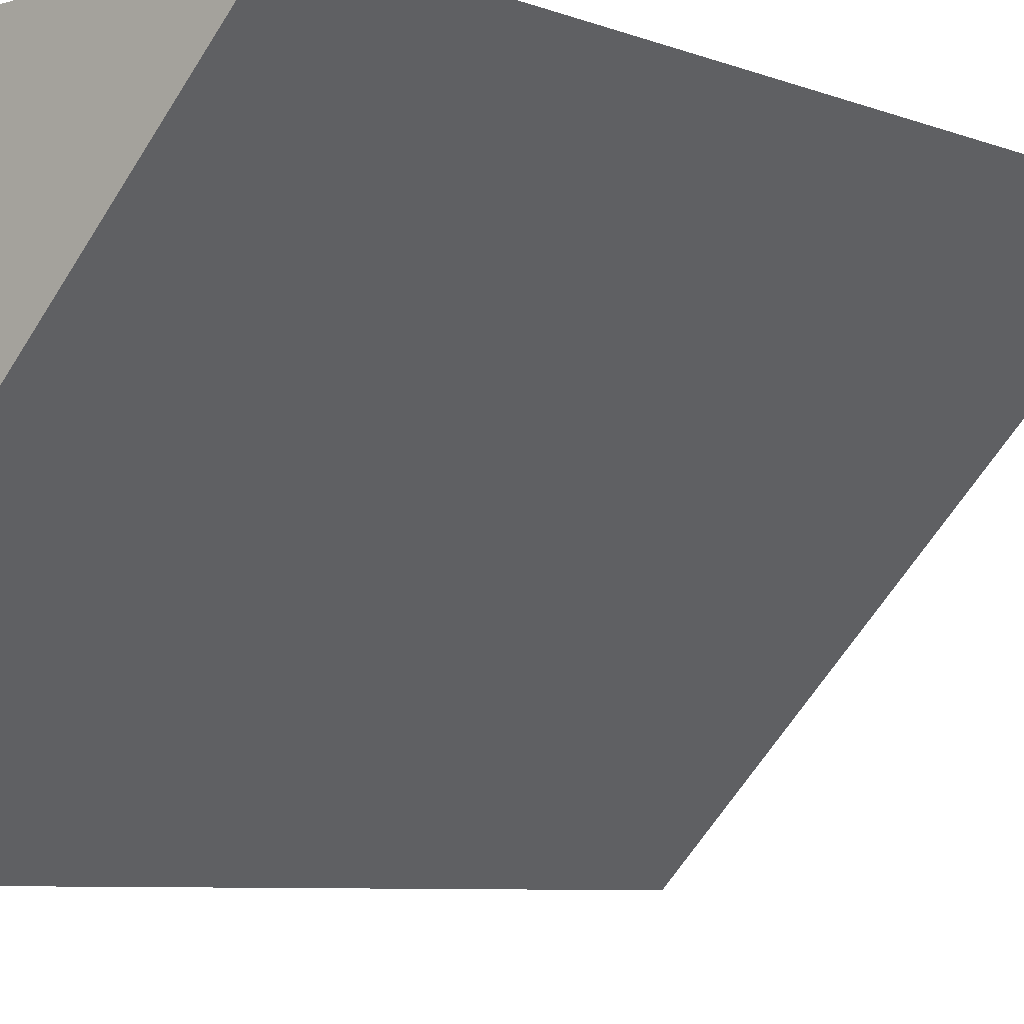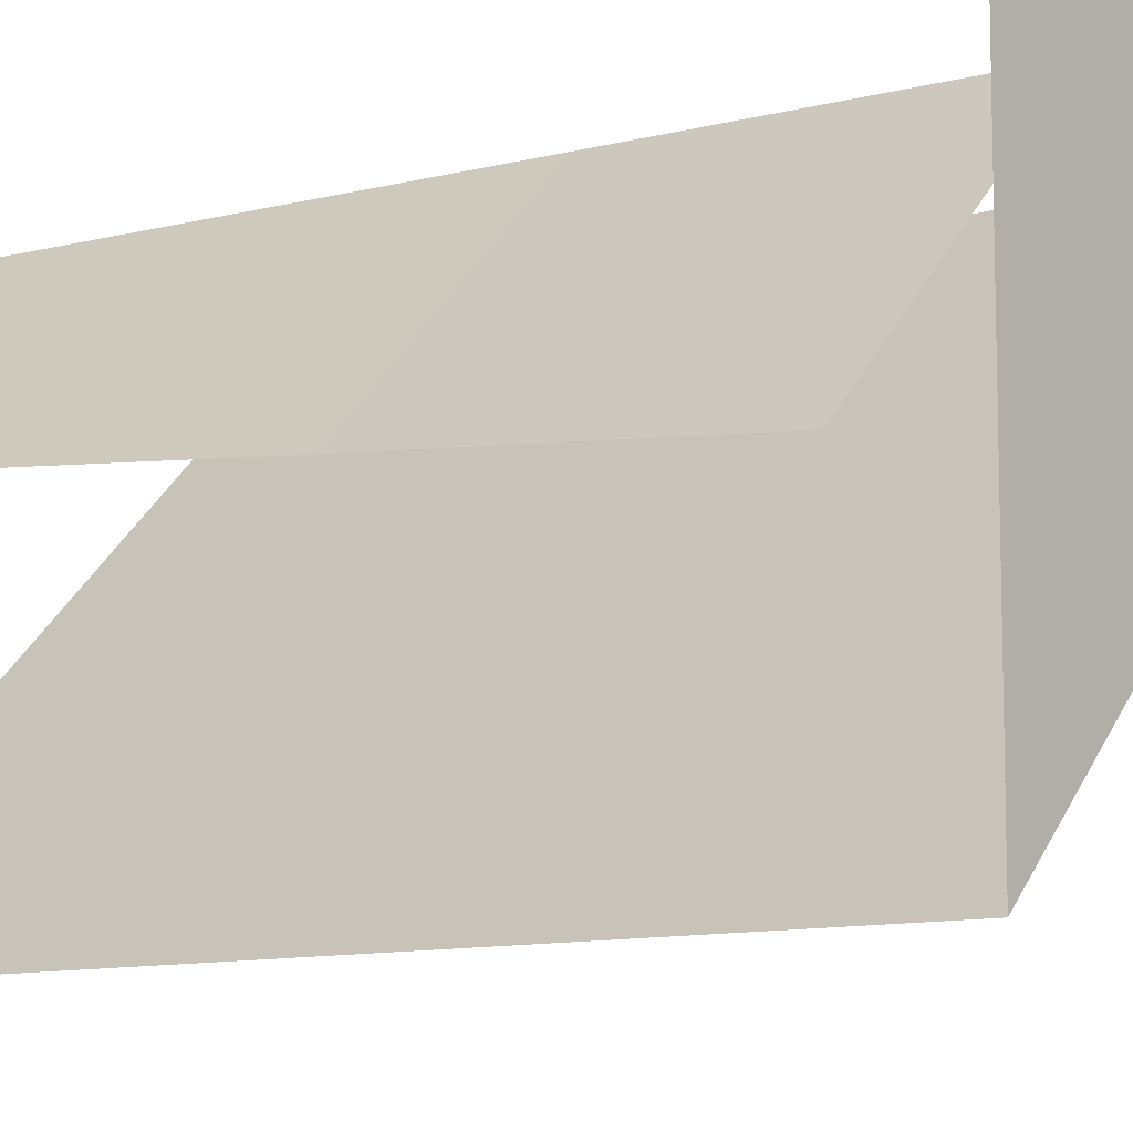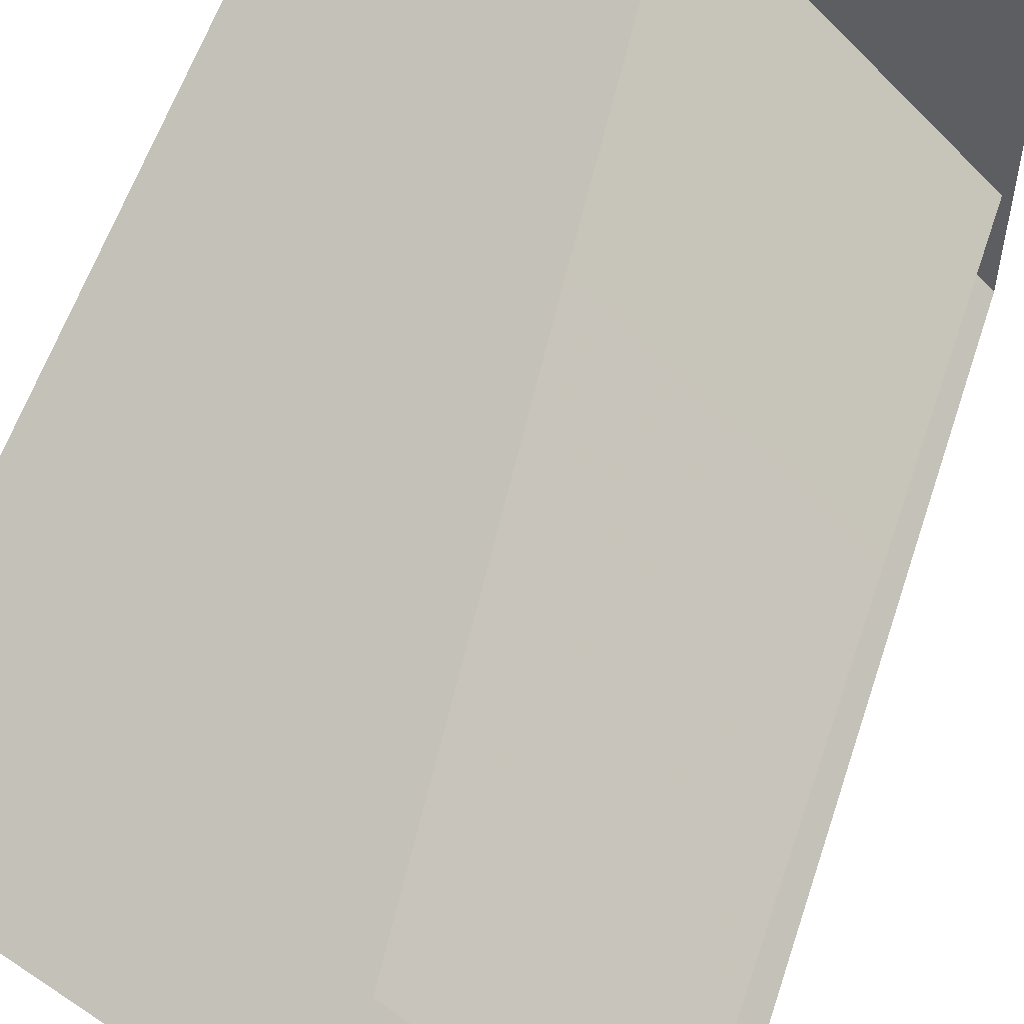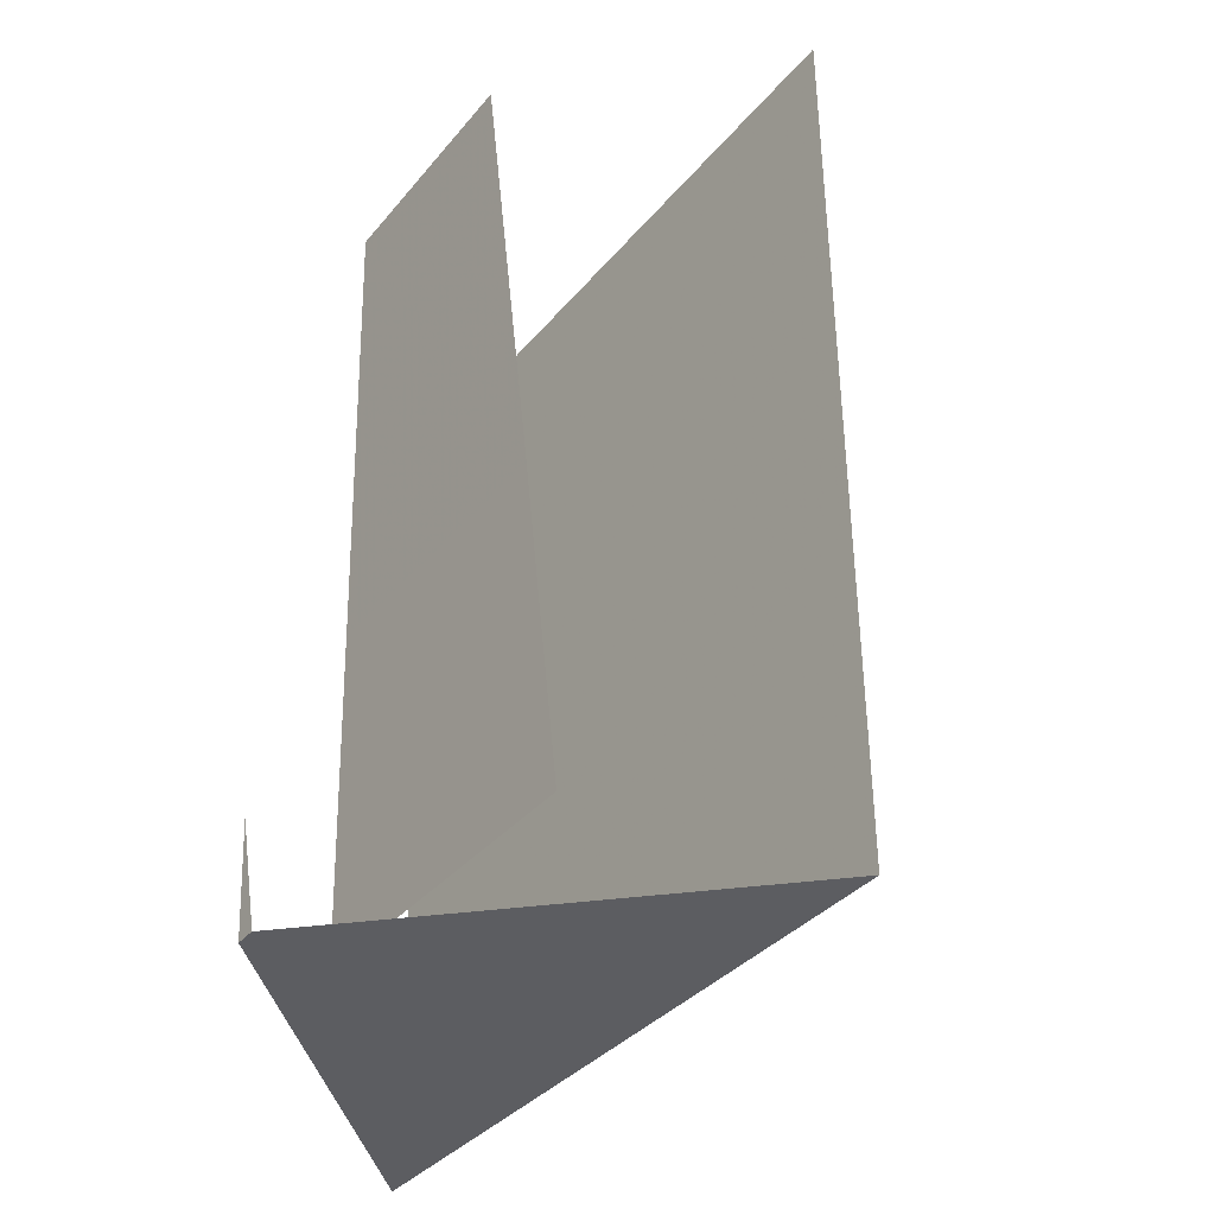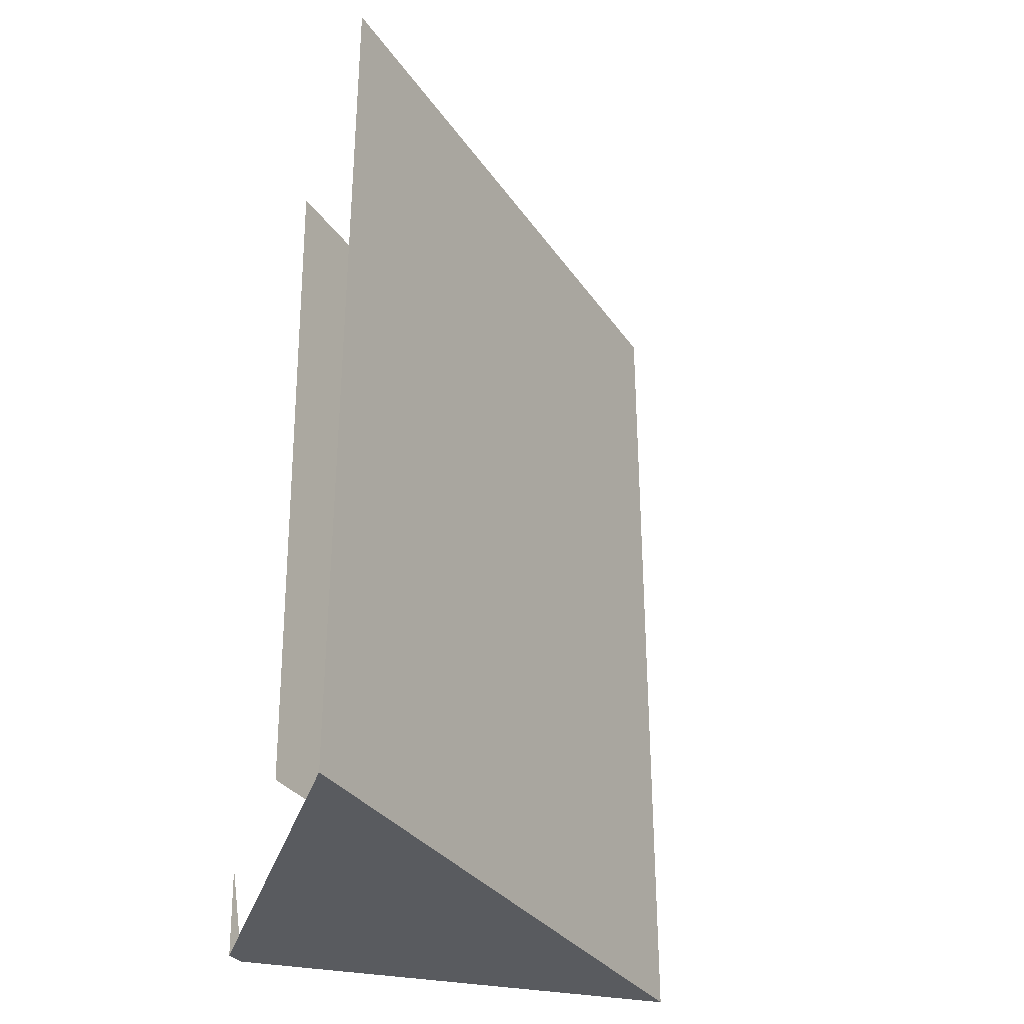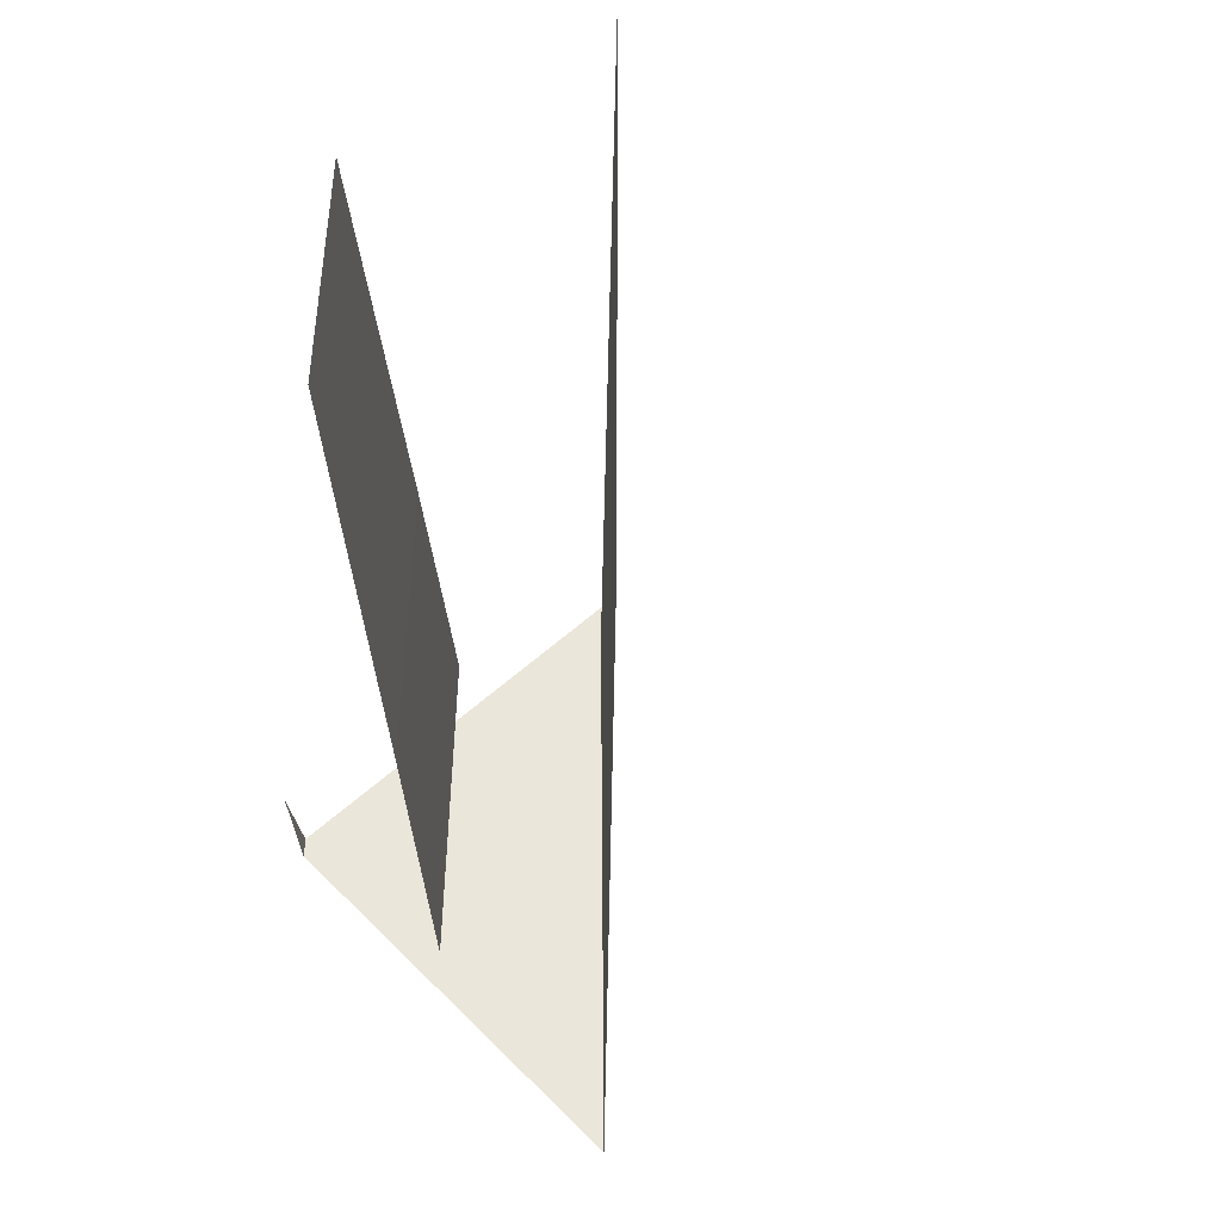
<metadata>
{"format":"obj","ext":"obj","renderer":"f3d","projection":"perspective","resolution":1024,"background":"white","views":[{"elev":-6.7,"azim":41.4,"up":"+Z"},{"elev":-9.7,"azim":-50.9,"up":"+Z"},{"elev":57.3,"azim":-162.0,"up":"+Z"},{"elev":-37.1,"azim":10.1,"up":"+Y"},{"elev":-32.4,"azim":73.8,"up":"+Y"},{"elev":54.7,"azim":46.1,"up":"+Y"}]}
</metadata>
<code>
o wall/3865/corner_diagonal
v 64 0 64
v 64 -213 64
v -64 -213 -64
v -64 0 -64
v -60 -240 64
v -64 -213 64
v -64 -240 60
v 64 -240 64
v -64 -240 -64
v -64 0 19
v -64 -126 7
v -7 -126 64
v -19 0 64
v -64 -214 -1
v 1 -214 64
v -64 -213 -1
f 1 2 3
f 1 3 4
f 5 6 7
f 5 7 8
f 8 7 9
f 8 9 2
f 2 9 3
f 10 11 12
f 10 12 13
f 11 14 15
f 11 15 12

</code>
